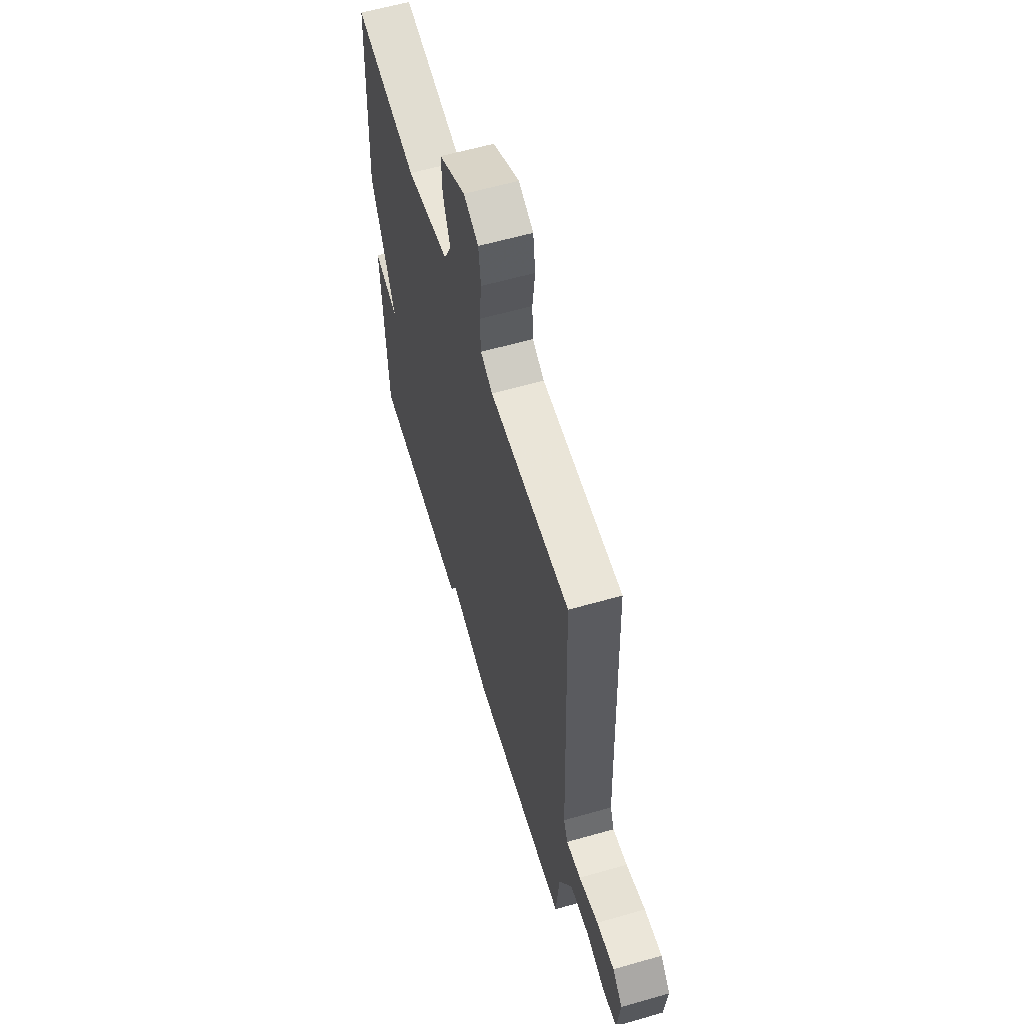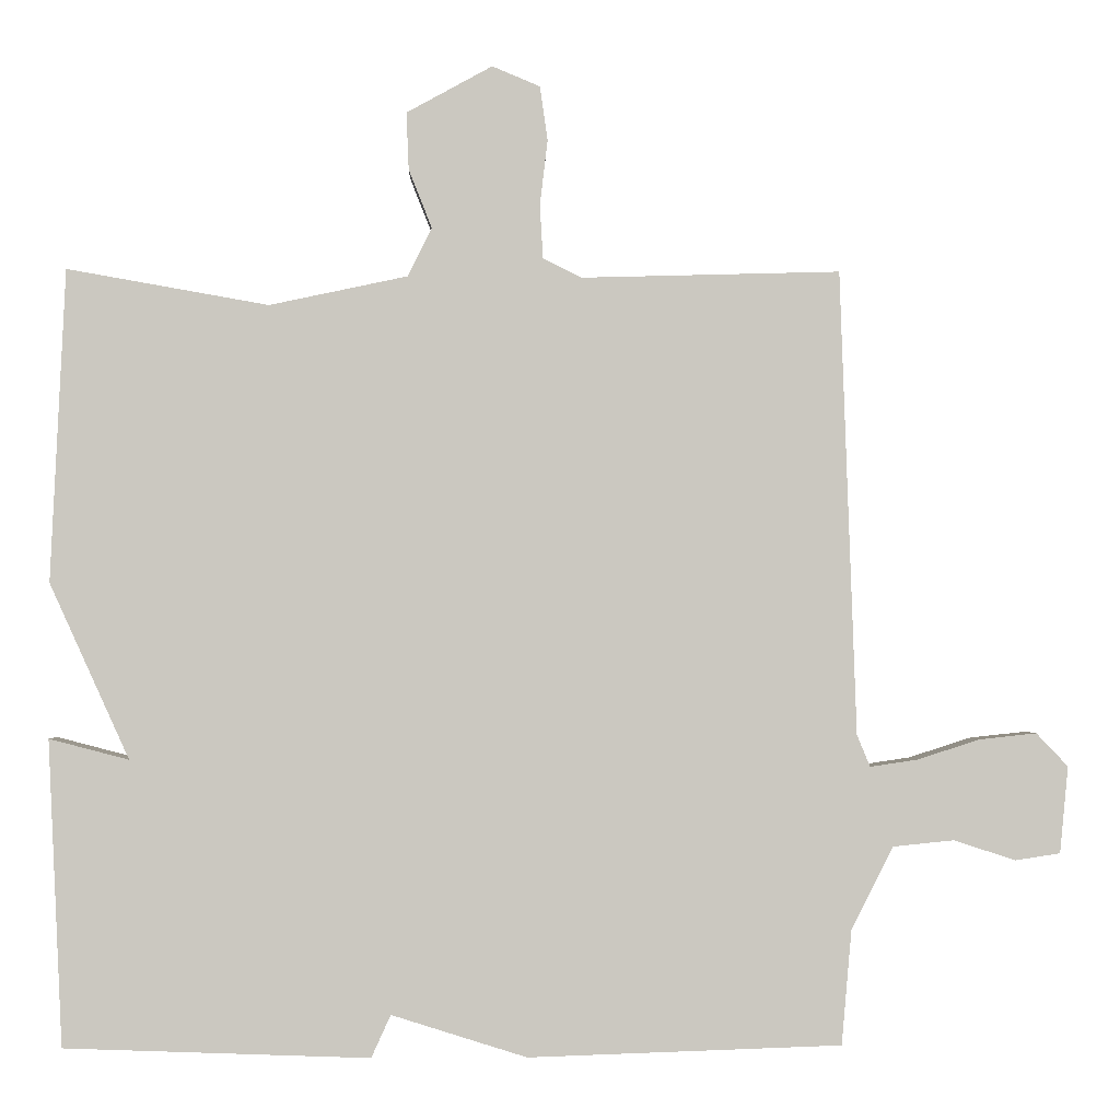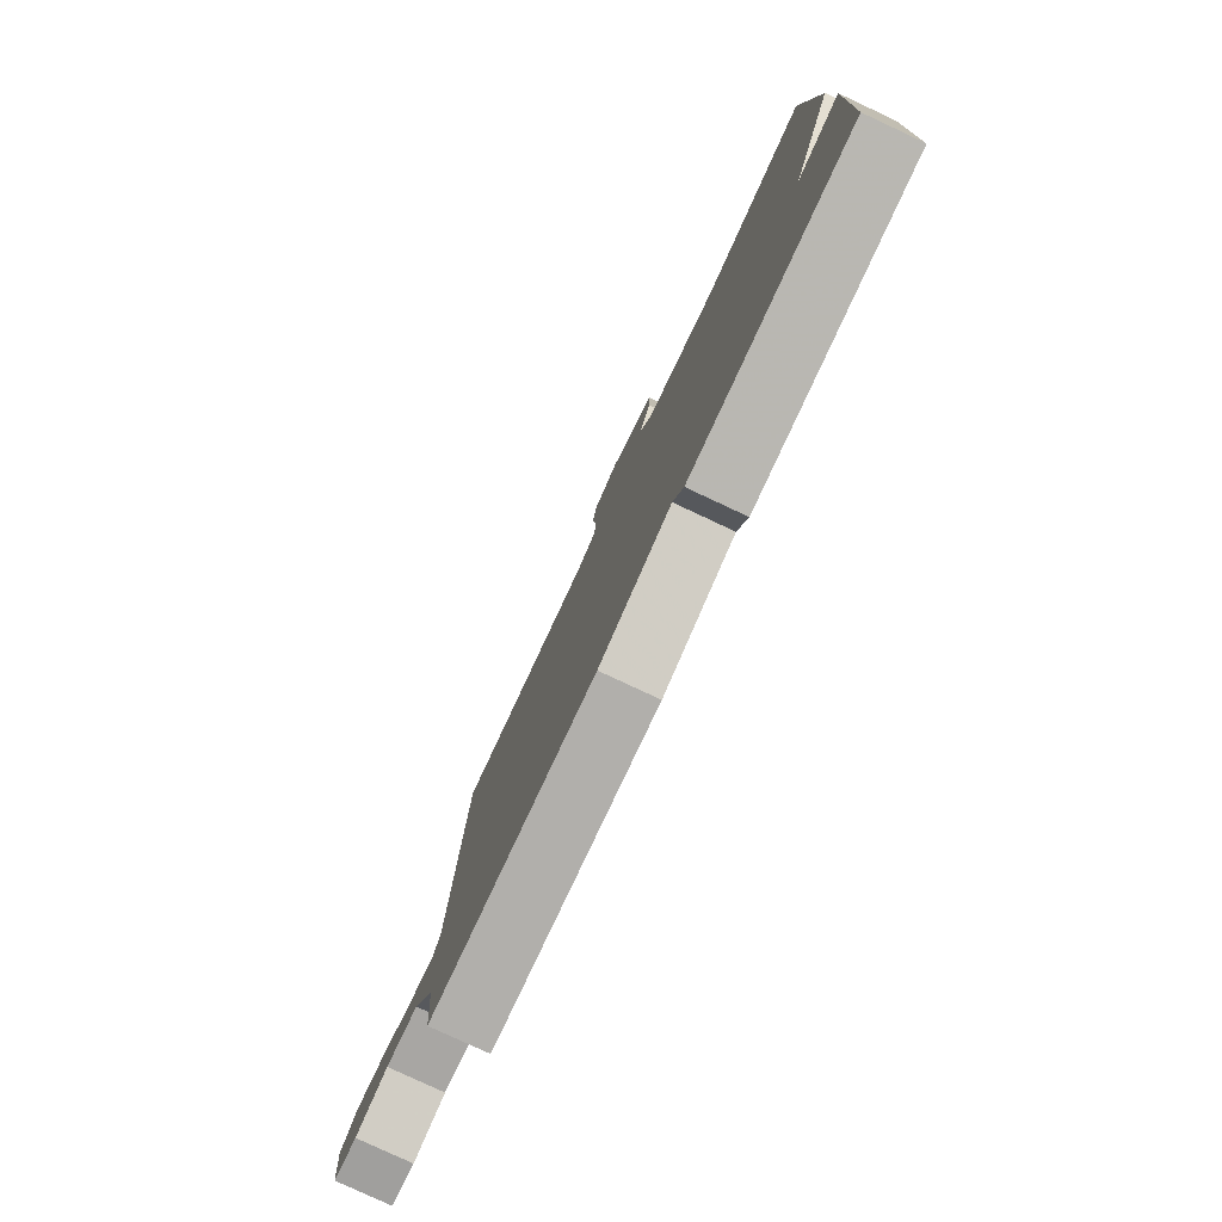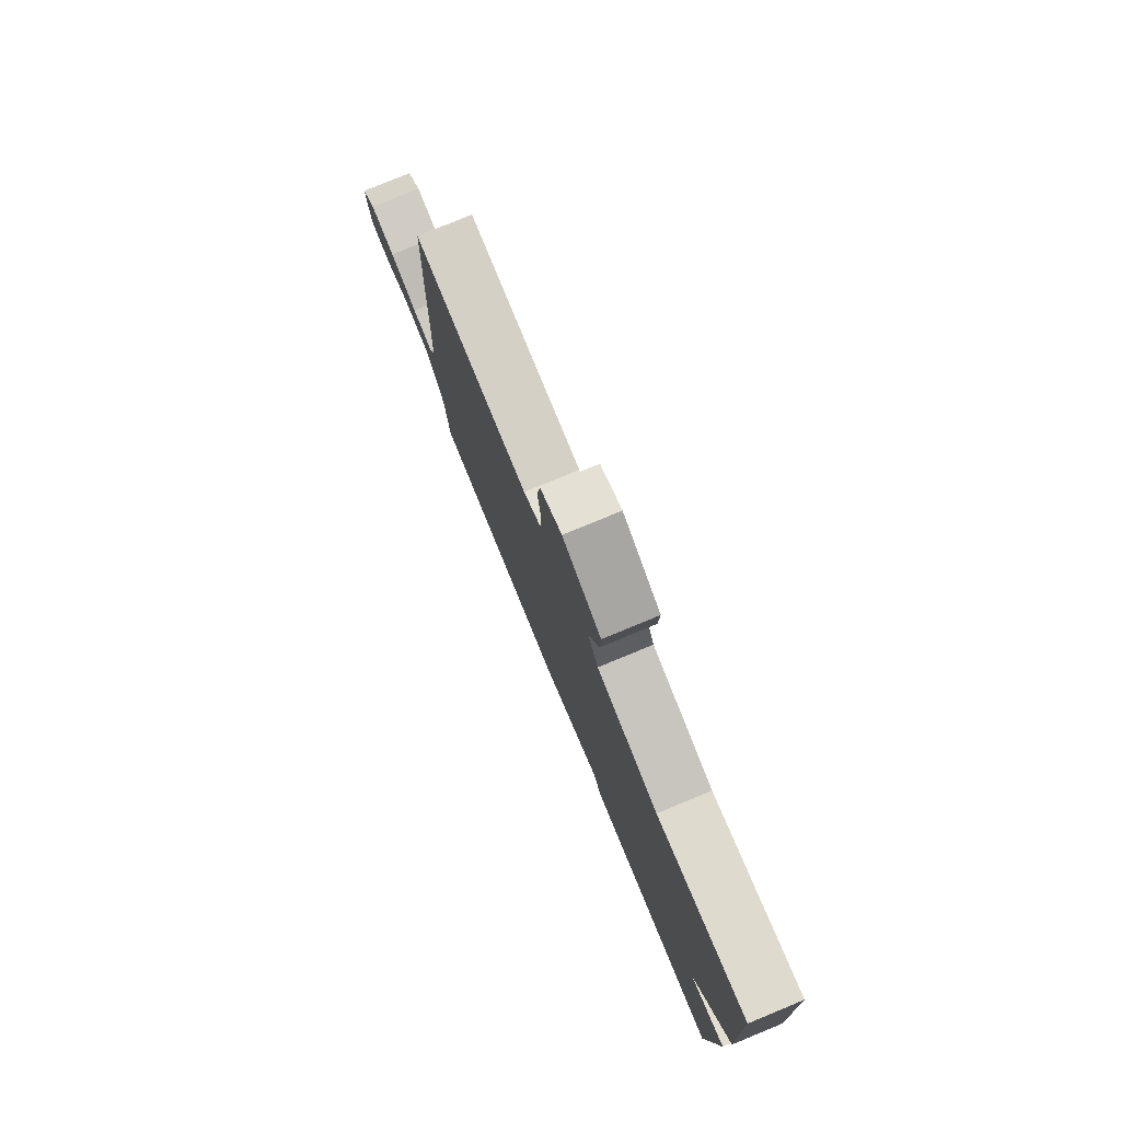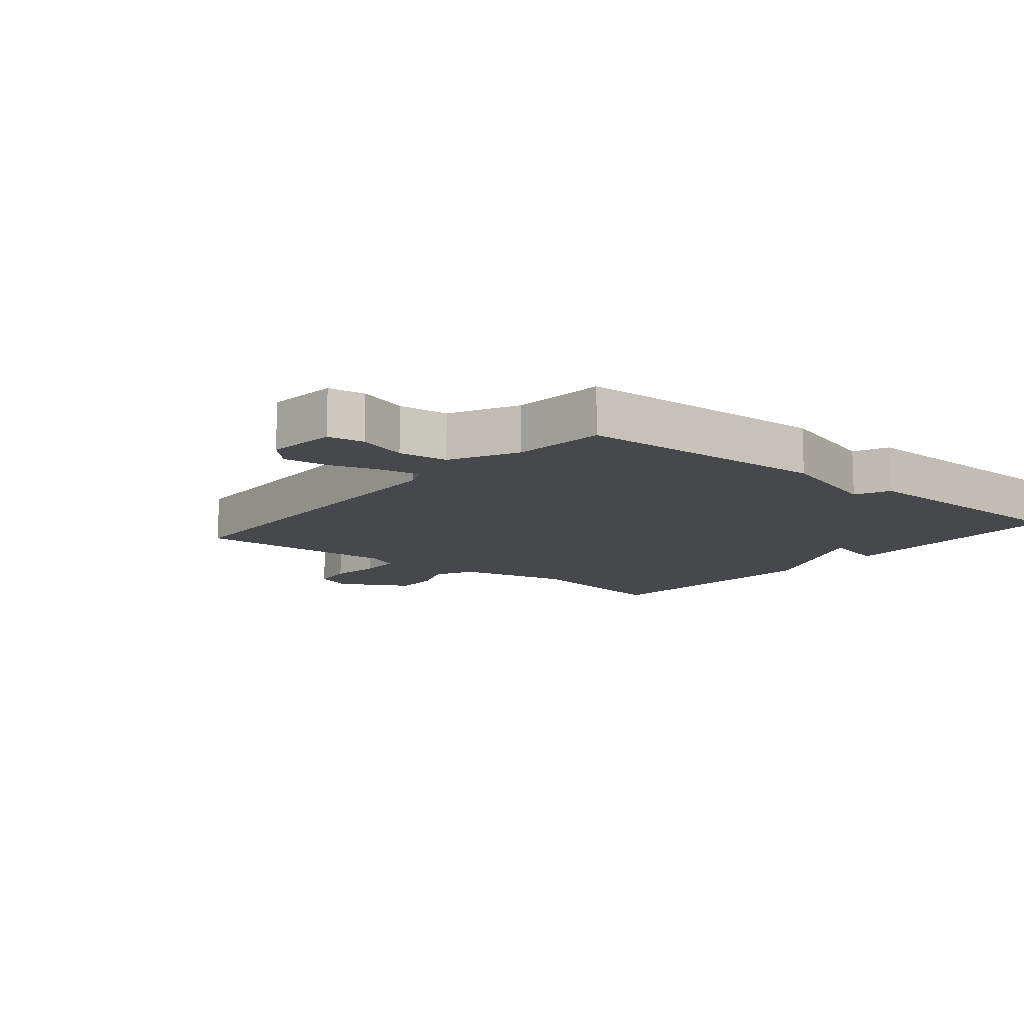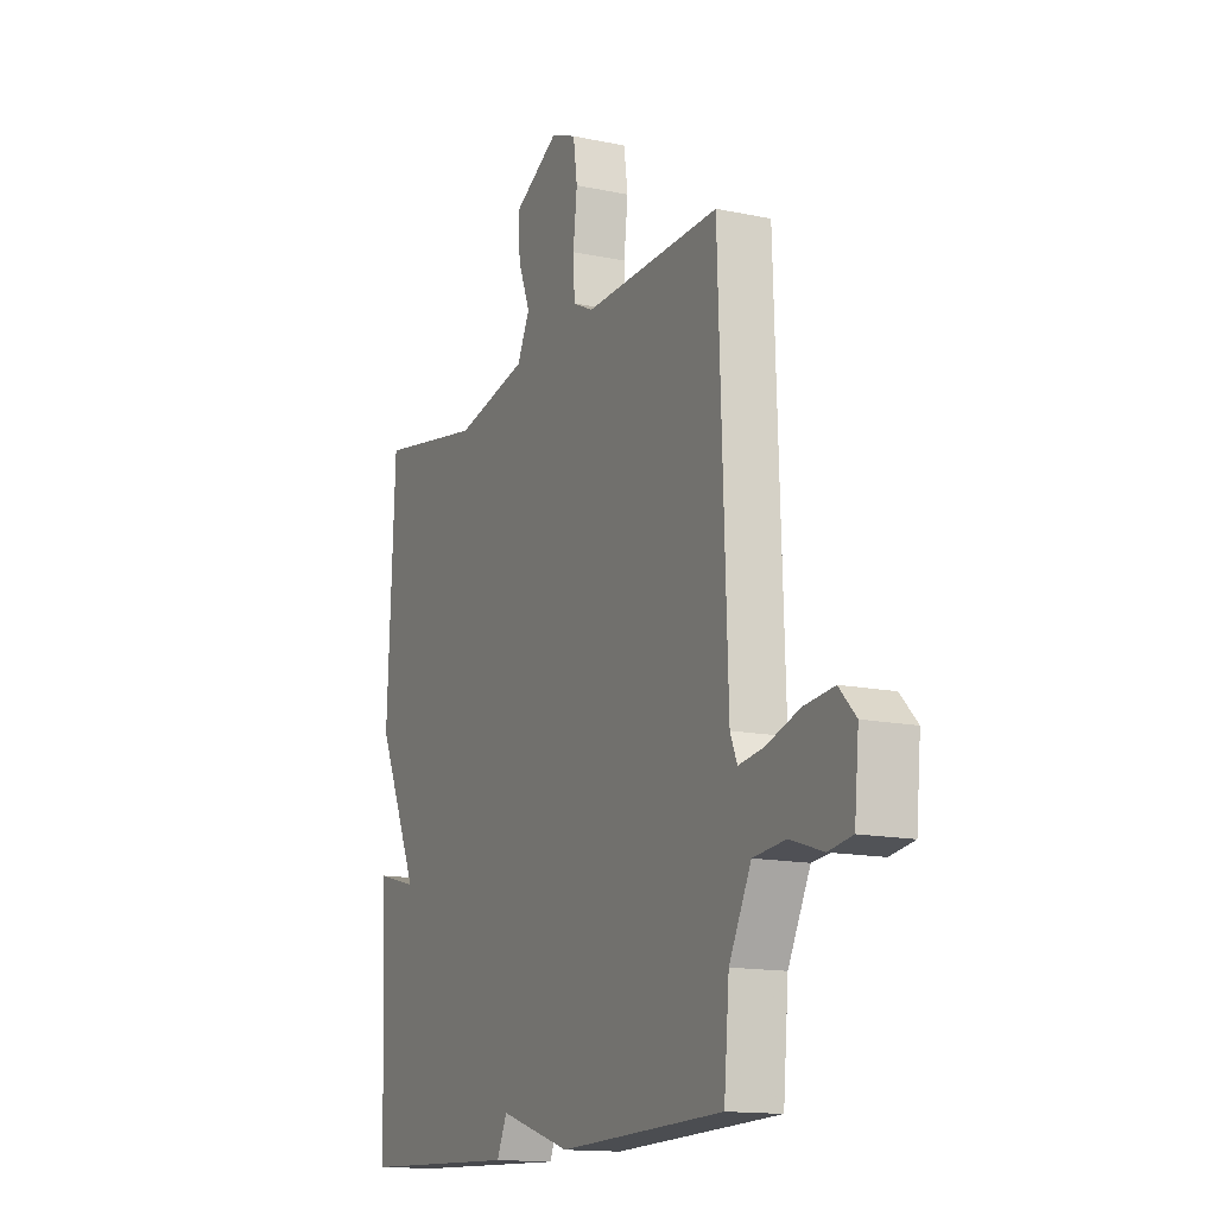
<metadata>
{"format":"obj","ext":"obj","renderer":"f3d","projection":"perspective","resolution":1024,"background":"white","views":[{"elev":59.7,"azim":73.6,"up":"+Z"},{"elev":-1.8,"azim":-1.5,"up":"+Z"},{"elev":-80.0,"azim":-115.0,"up":"+Z"},{"elev":79.1,"azim":-112.4,"up":"+Z"},{"elev":-11.4,"azim":140.6,"up":"+Y"},{"elev":-14.3,"azim":65.1,"up":"+Z"}]}
</metadata>
<code>
v 0.5 0.07 -0.5
v 0.095 0.07 -0.514
v -0.08 0.07 -0.459
v -0.105 0.07 -0.514
v -0.5 0.07 -0.5
v -0.519 0.07 -0.105
v -0.416 0.07 -0.132
v -0.519 0.07 0.095
v -0.5 0.07 0.5
v -0.239 0.07 0.454
v -0.06 0.07 0.492
v -0.029 0.07 0.555
v -0.059 0.07 0.631
v -0.062 0.07 0.705
v 0.049 0.07 0.766
v 0.111 0.07 0.74
v 0.121 0.07 0.67
v 0.111 0.07 0.585
v 0.115 0.07 0.516
v 0.165 0.07 0.491
v 0.5 0.07 0.5
v 0.521 0.07 -0.101
v 0.538 0.07 -0.142
v 0.599 0.07 -0.133
v 0.68 0.07 -0.107
v 0.754 0.07 -0.099
v 0.795 0.07 -0.142
v 0.784 0.07 -0.254
v 0.726 0.07 -0.263
v 0.646 0.07 -0.237
v 0.567 0.07 -0.245
v 0.513 0.07 -0.352
v 0.5 0 -0.5
v 0.095 0 -0.514
v -0.08 0 -0.459
v -0.105 0 -0.514
v -0.5 0 -0.5
v -0.519 0 -0.105
v -0.416 0 -0.132
v -0.519 0 0.095
v -0.5 0 0.5
v -0.239 0 0.454
v -0.06 0 0.492
v -0.029 0 0.555
v -0.059 0 0.631
v -0.062 0 0.705
v 0.049 0 0.766
v 0.111 0 0.74
v 0.121 0 0.67
v 0.111 0 0.585
v 0.115 0 0.516
v 0.165 0 0.491
v 0.5 0 0.5
v 0.521 0 -0.101
v 0.538 0 -0.142
v 0.599 0 -0.133
v 0.68 0 -0.107
v 0.754 0 -0.099
v 0.795 0 -0.142
v 0.784 0 -0.254
v 0.726 0 -0.263
v 0.646 0 -0.237
v 0.567 0 -0.245
v 0.513 0 -0.352
f 28 29 30
f 27 28 30
f 26 27 30
f 25 26 30
f 24 25 30
f 23 24 30 31
f 22 23 31 32
f 1 2 3
f 32 1 3
f 22 32 3
f 21 22 3
f 20 21 3
f 16 17 18
f 15 16 18
f 14 15 18
f 13 14 18
f 12 13 18
f 11 12 18 19
f 3 4 5
f 20 3 5
f 19 20 5
f 11 19 5
f 10 11 5
f 7 8 9 10
f 5 6 7
f 5 7 10
f 62 61 60
f 62 60 59
f 62 59 58
f 62 58 57
f 62 57 56
f 63 62 56 55
f 64 63 55 54
f 35 34 33
f 35 33 64
f 35 64 54
f 35 54 53
f 35 53 52
f 50 49 48
f 50 48 47
f 50 47 46
f 50 46 45
f 50 45 44
f 51 50 44 43
f 37 36 35
f 37 35 52
f 37 52 51
f 37 51 43
f 37 43 42
f 42 41 40 39
f 39 38 37
f 42 39 37
f 1 33 34 2
f 2 34 35 3
f 3 35 36 4
f 4 36 37 5
f 5 37 38 6
f 6 38 39 7
f 7 39 40 8
f 8 40 41 9
f 9 41 42 10
f 10 42 43 11
f 11 43 44 12
f 12 44 45 13
f 13 45 46 14
f 14 46 47 15
f 15 47 48 16
f 16 48 49 17
f 17 49 50 18
f 18 50 51 19
f 19 51 52 20
f 20 52 53 21
f 21 53 54 22
f 22 54 55 23
f 23 55 56 24
f 24 56 57 25
f 25 57 58 26
f 26 58 59 27
f 27 59 60 28
f 28 60 61 29
f 29 61 62 30
f 30 62 63 31
f 31 63 64 32
f 32 64 33 1

</code>
